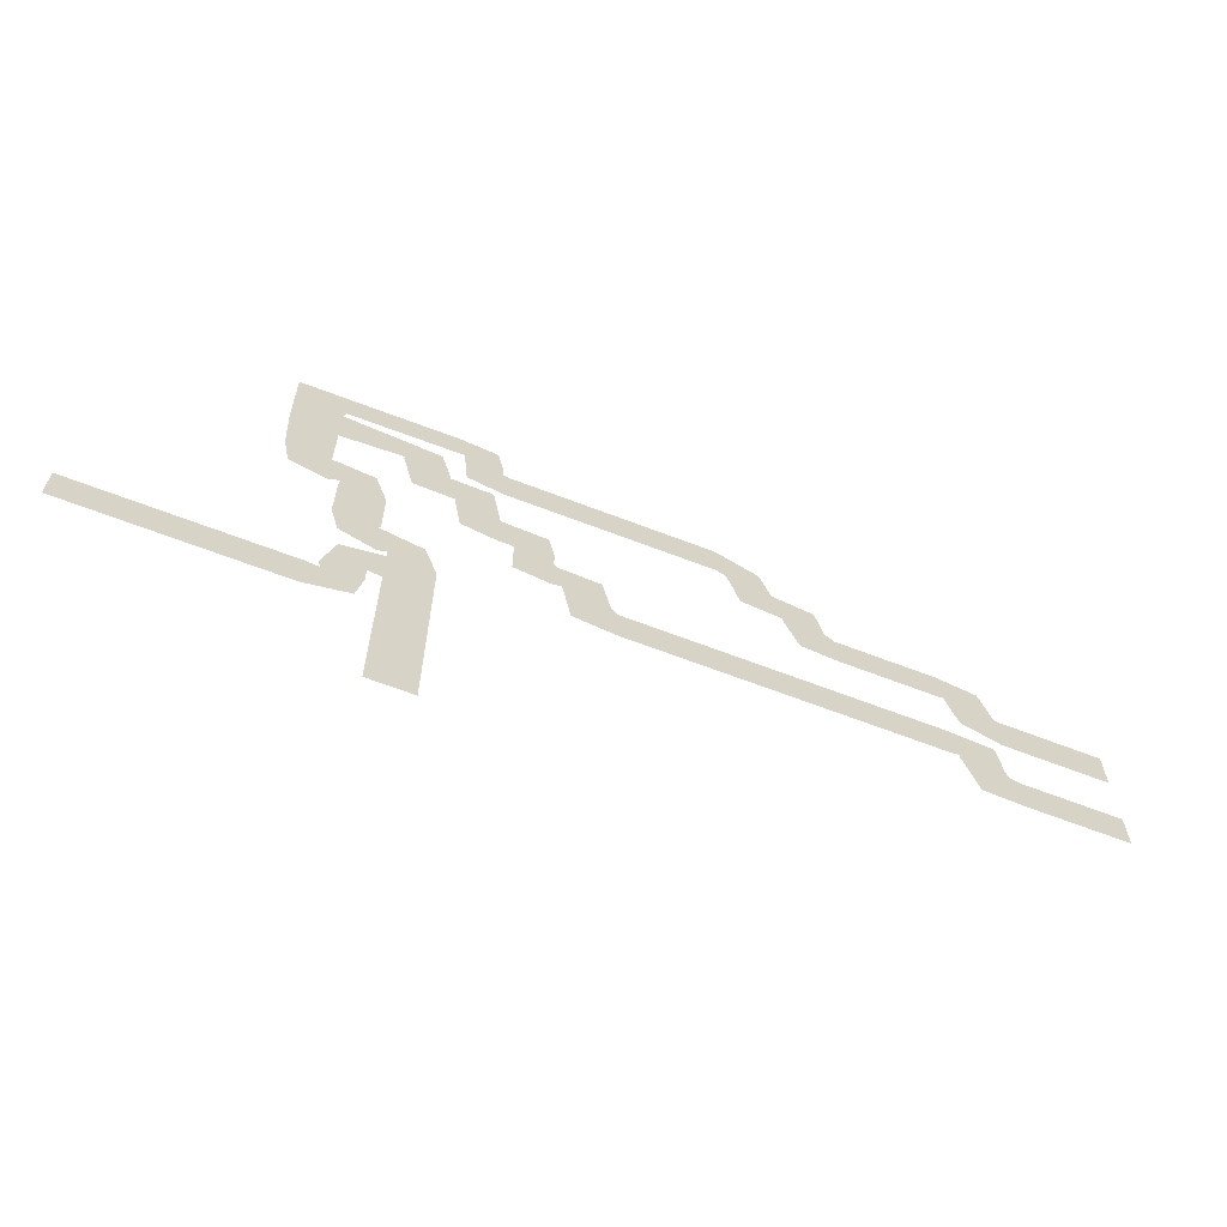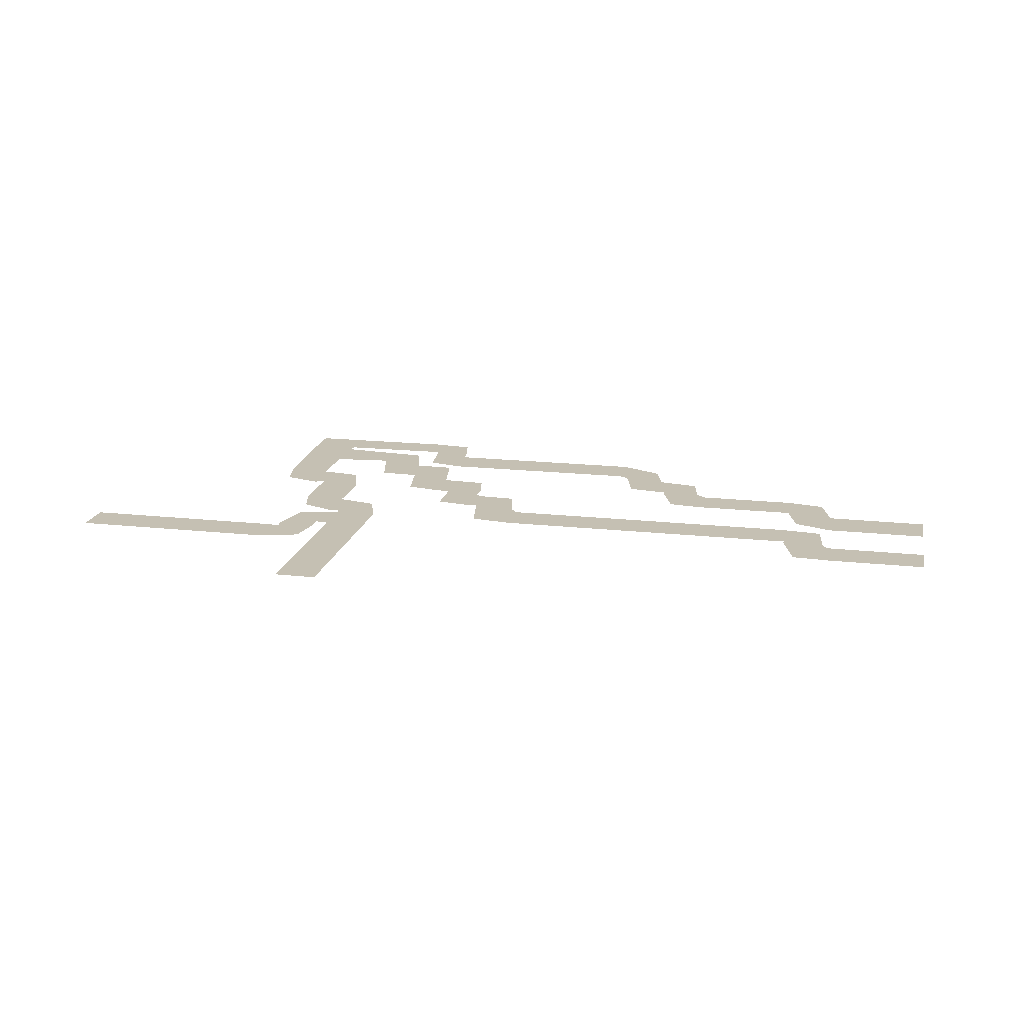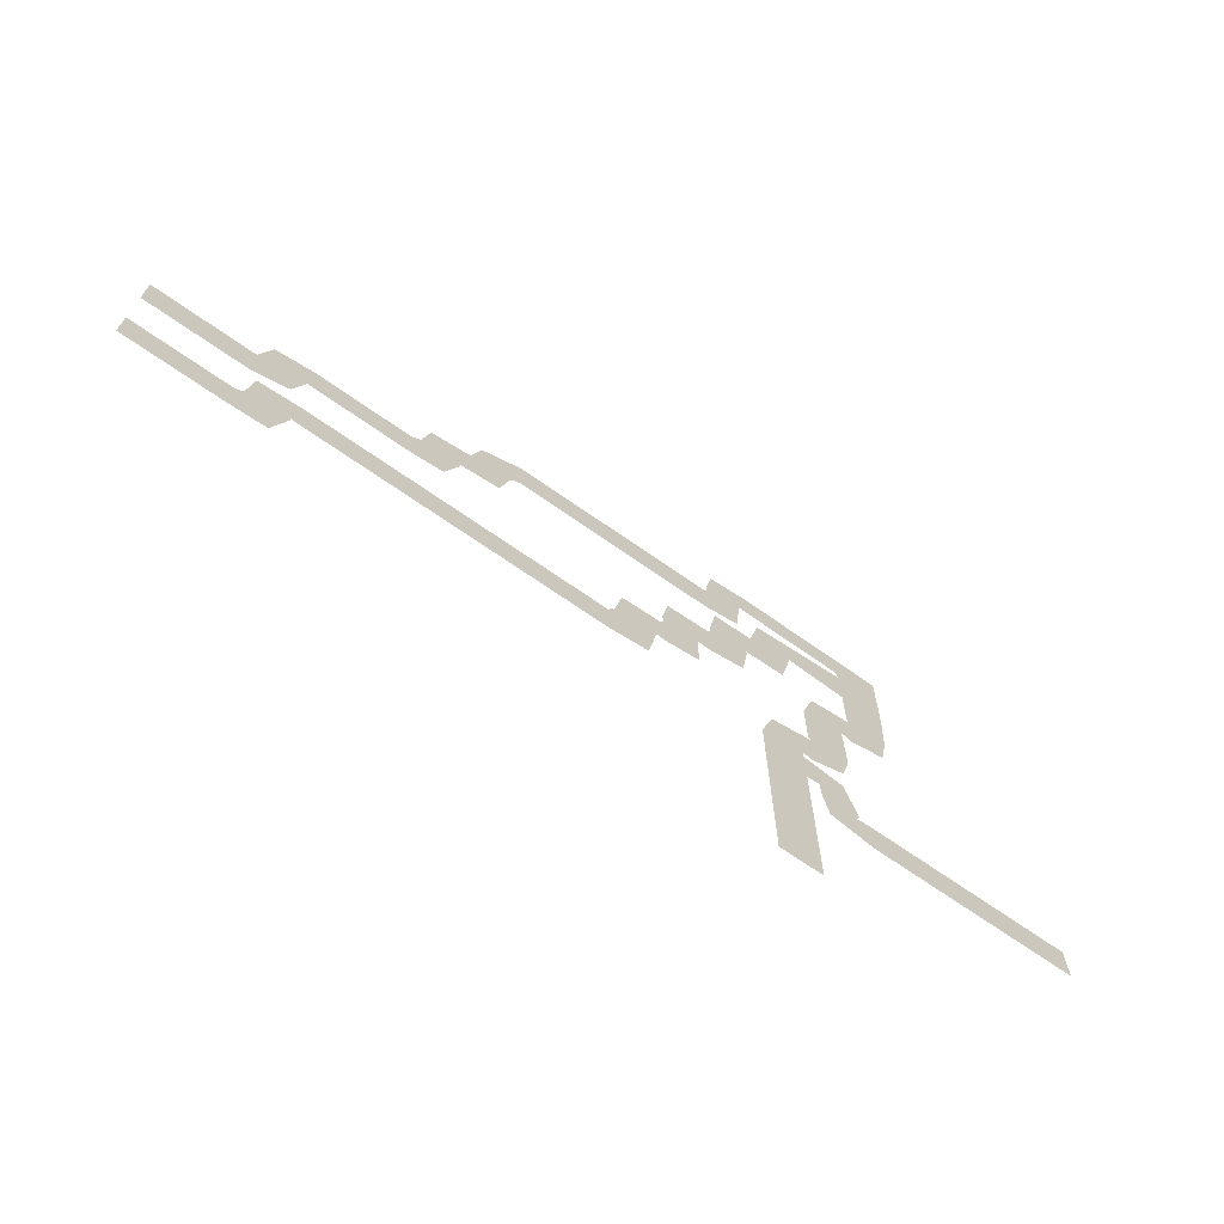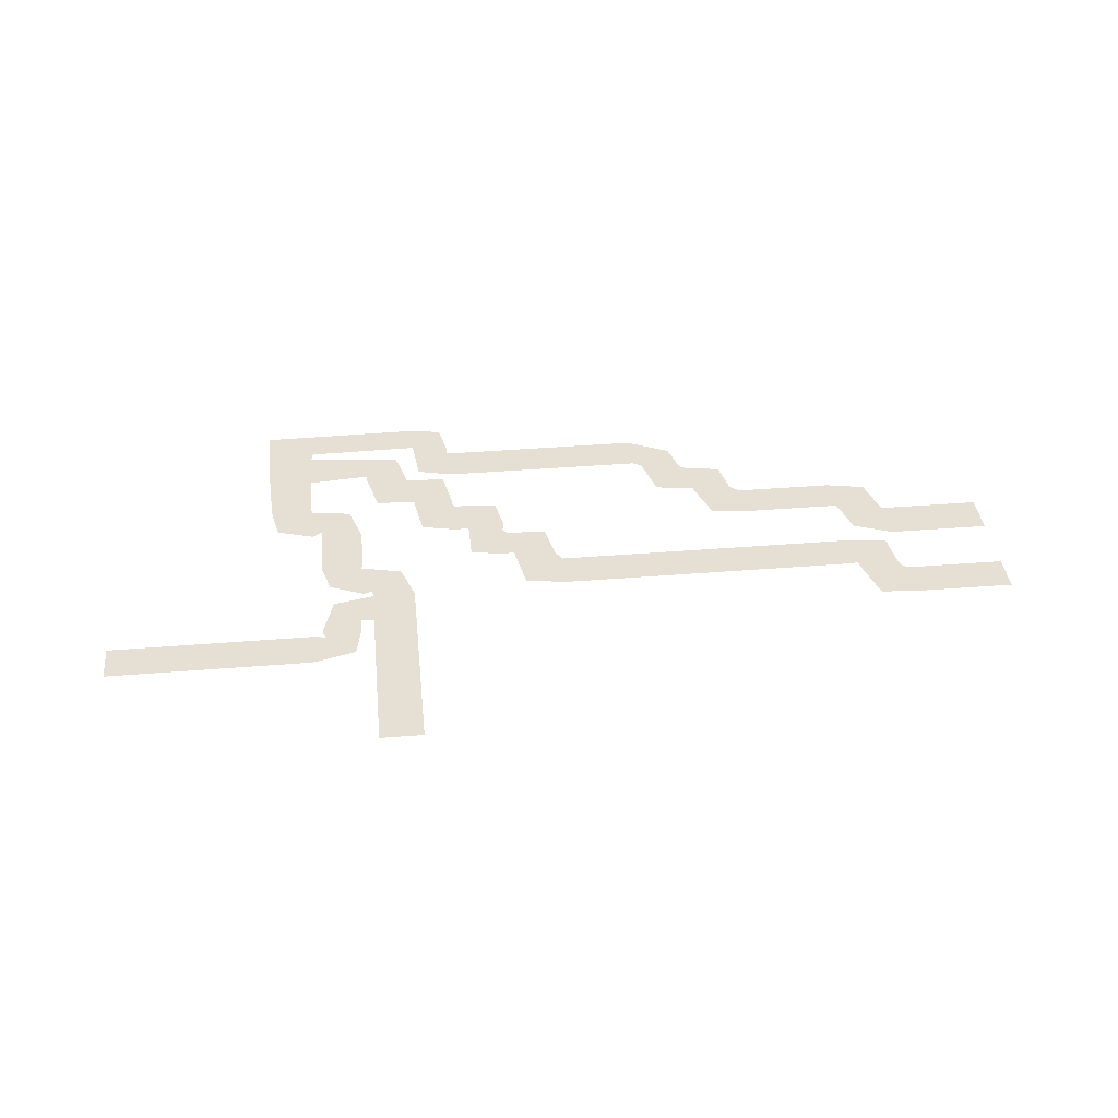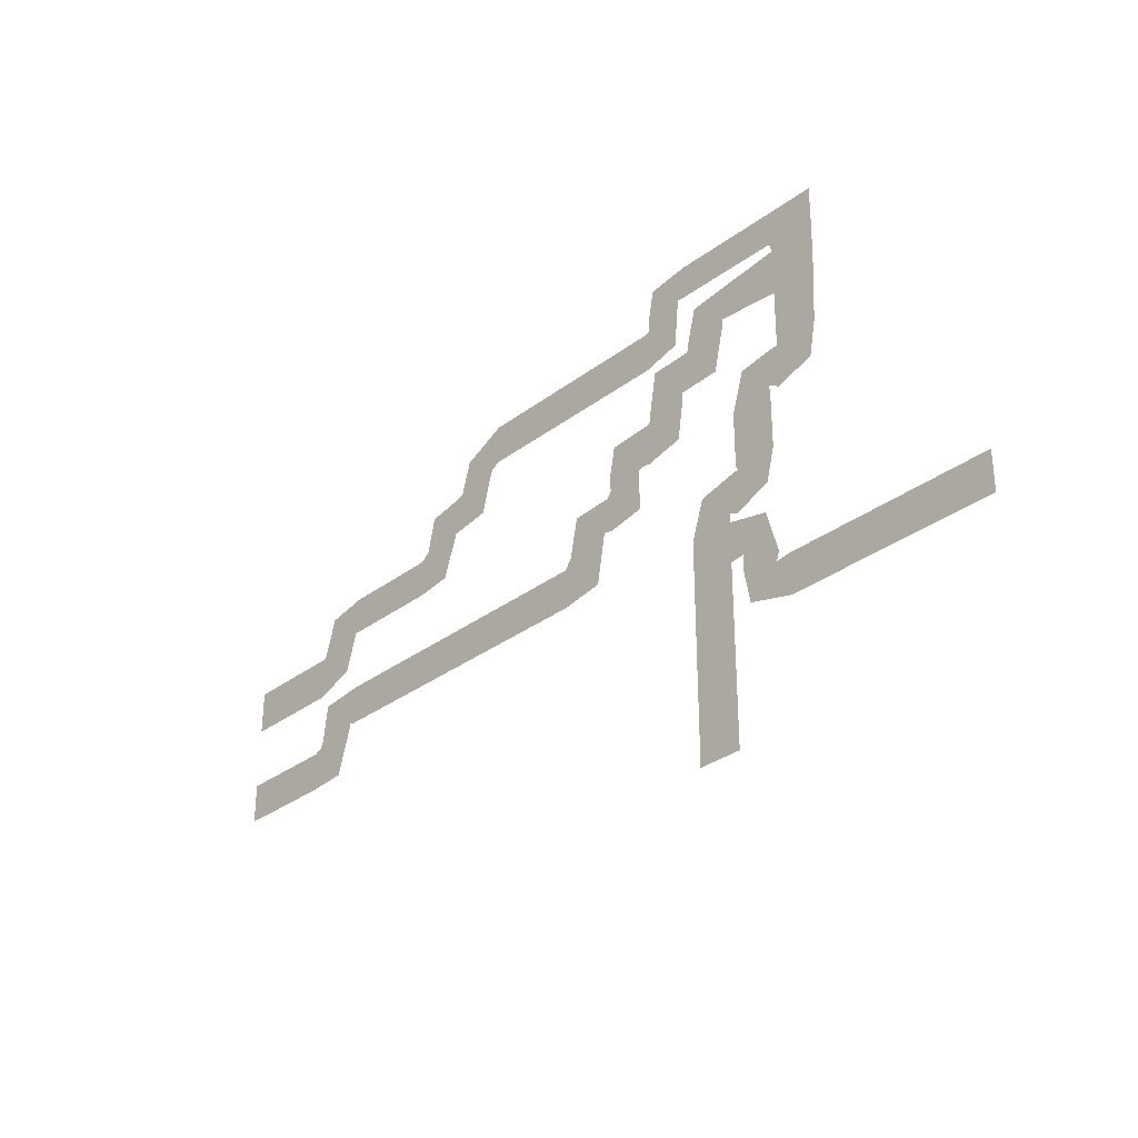
<metadata>
{"format":"obj","ext":"obj","renderer":"f3d","projection":"perspective","resolution":1024,"background":"white","views":[{"elev":-64.4,"azim":158.6,"up":"+Z"},{"elev":18.1,"azim":-167.7,"up":"+Y"},{"elev":-68.4,"azim":-35.2,"up":"+Z"},{"elev":37.9,"azim":174.2,"up":"+Y"},{"elev":-31.7,"azim":46.8,"up":"+Z"}]}
</metadata>
<code>
g default
v 29.99 0 -18.19
v 35.53 0 -18.19
v 29.99 0 -27.88
v 35.53 0 -27.88
v 29.99 0 -13.09
v 35.53 0 -13.09
v 31.6 0 -8.168
v 35.62 0 -11.97
v 36.68 0 -6.94
v 36.68 0 -12.48
v 37.03 0 -6.965
v 41.24 0 -10.57
v 36.78 0 -6.334
v 42.32 0 -6.456
v 36.79 0 0.6774
v 42.33 0 0.5547
v 38.37 0 5.733
v 42.23 0 1.76
v 42.87 0 6.406
v 43.53 0 0.8669
v 43.64 0 6.384
v 48.35 0 2.368
v 43.69 0 6.986
v 49.23 0 6.866
v 43.72 0 13.77
v 49.6 0 13.99
v 37.28 0 -17.98
v 40.76 0 -14.25
v 37.21 0 -20
v 42.31 0 -19.87
v 38 0 -24.26
v 41.88 0 -20.94
v 43.59 0 -25.79
v 43.6 0 -20.69
v 49.72 0 -25.81
v 49.73 0 -20.71
v -49.87 0 -14.14
v -37.27 0 -14.14
v -49.87 0 -19.28
v -37.27 0 -19.28
v -36.31 0 -13.73
v -32.19 0 -18.94
v -35.94 0 -12.9
v -30.42 0 -12.9
v -35.29 0 -8
v -30.49 0 -12.32
v -29.73 0 -7.406
v -29.7 0 -12.54
v 9.548 0 -7.491
v 9.574 0 -12.63
v 9.864 0 -6.943
v 14.92 0 -11.82
v 10.4 0 -6.2
v 15.92 0 -6.202
v 11.4 0 -1.174
v 16.05 0 -5.375
v 16.67 0 -0.8918
v 17.29 0 -5.634
v 17.22 0 -0.07555
v 21.88 0 -4.832
v 16.99 0 1.276
v 21.88 0 0.5184
v 17.84 0 5.731
v 22.44 0 0.6681
v 23.63 0 6.052
v 23.57 0 0.5355
v 23.82 0 6.509
v 28.29 0 1.589
v 23.83 0 7.006
v 29.16 0 7.028
v 24.81 0 12.77
v 29.09 0 7.676
v 30.1 0 12.96
v 34.37 0 7.865
v 30.3 0 14.12
v 35.81 0 13.96
v 31.44 0 18.5
v 35.78 0 14.52
v 43.71 0 19.76
v 49.75 0 19.76
v 43.45 -0 20.94
v 49.75 -0 20.81
v -49.83 0 -0.458
v -36.57 0 -0.458
v -49.83 0 -6.104
v -36.57 0 -6.104
v -36.45 0 -0.2939
v -31.66 0 -4.153
v -35 0 4.766
v -30.2 0 0.9073
v -29.97 0 5.742
v -29.73 0 0.7595
v -17.16 0 5.717
v -16.93 0 0.7342
v -16.17 0 6.571
v -12.57 0 1.299
v -16 0 6.759
v -10.77 0 6.444
v -15.05 0 11.22
v -10.74 0 6.975
v -10.33 0 12.07
v -9.938 0 7.037
v -9.851 0 12.22
v -5.537 0 7.685
v -9.66 0 12.34
v -4.436 0 12.02
v -8.38 0 16.66
v -3.956 0 13.38
v -2.846 0 19.28
v -2.868 0 13.98
v 23.6 -0 19.18
v 23.58 -0 13.87
v 23.99 -0 19.5
v 28.23 -0 15.01
v 23.94 -0 20.6
v 28.79 -0 20.6
v 24.78 -0 24.97
v 28.94 -0 21.22
v 29.96 -0 25.63
v 29.91 -0 21.18
v 43.47 -0 25.42
v 49.79 -0 25.35
v 70 0 -25.86
v 70.01 0 -20.76
v 29.99 -0 -40.73
v 35.53 -0 -40.73
g pPlane5
f 1 2 4 3
f 2 1 5 6
f 6 5 7 8
f 8 7 9 10
f 10 9 11 12
f 12 11 13 14
f 14 13 15 16
f 16 15 17 18
f 18 17 19 20
f 20 19 21 22
f 22 21 23 24
f 24 23 25 26
f 2 6 28 27
f 27 28 30 29
f 29 30 32 31
f 31 32 34 33
f 33 34 36 35
f 37 38 40 39
f 40 38 41 42
f 42 41 43 44
f 44 43 45 46
f 46 45 47 48
f 48 47 49 50
f 50 49 51 52
f 52 51 53 54
f 54 53 55 56
f 56 55 57 58
f 58 57 59 60
f 60 59 61 62
f 62 61 63 64
f 64 63 65 66
f 66 65 67 68
f 68 67 69 70
f 70 69 71 72
f 72 71 73 74
f 74 73 75 76
f 76 75 77 78
f 78 77 79 25
f 25 79 80 26
f 80 79 81 82
f 83 84 86 85
f 86 84 87 88
f 88 87 89 90
f 90 89 91 92
f 92 91 93 94
f 94 93 95 96
f 96 95 97 98
f 98 97 99 100
f 100 99 101 102
f 102 101 103 104
f 104 103 105 106
f 106 105 107 108
f 108 107 109 110
f 110 109 111 112
f 112 111 113 114
f 114 113 115 116
f 116 115 117 118
f 118 117 119 120
f 120 119 121 81
f 81 121 122 82
f 35 36 124 123
f 3 4 126 125

</code>
